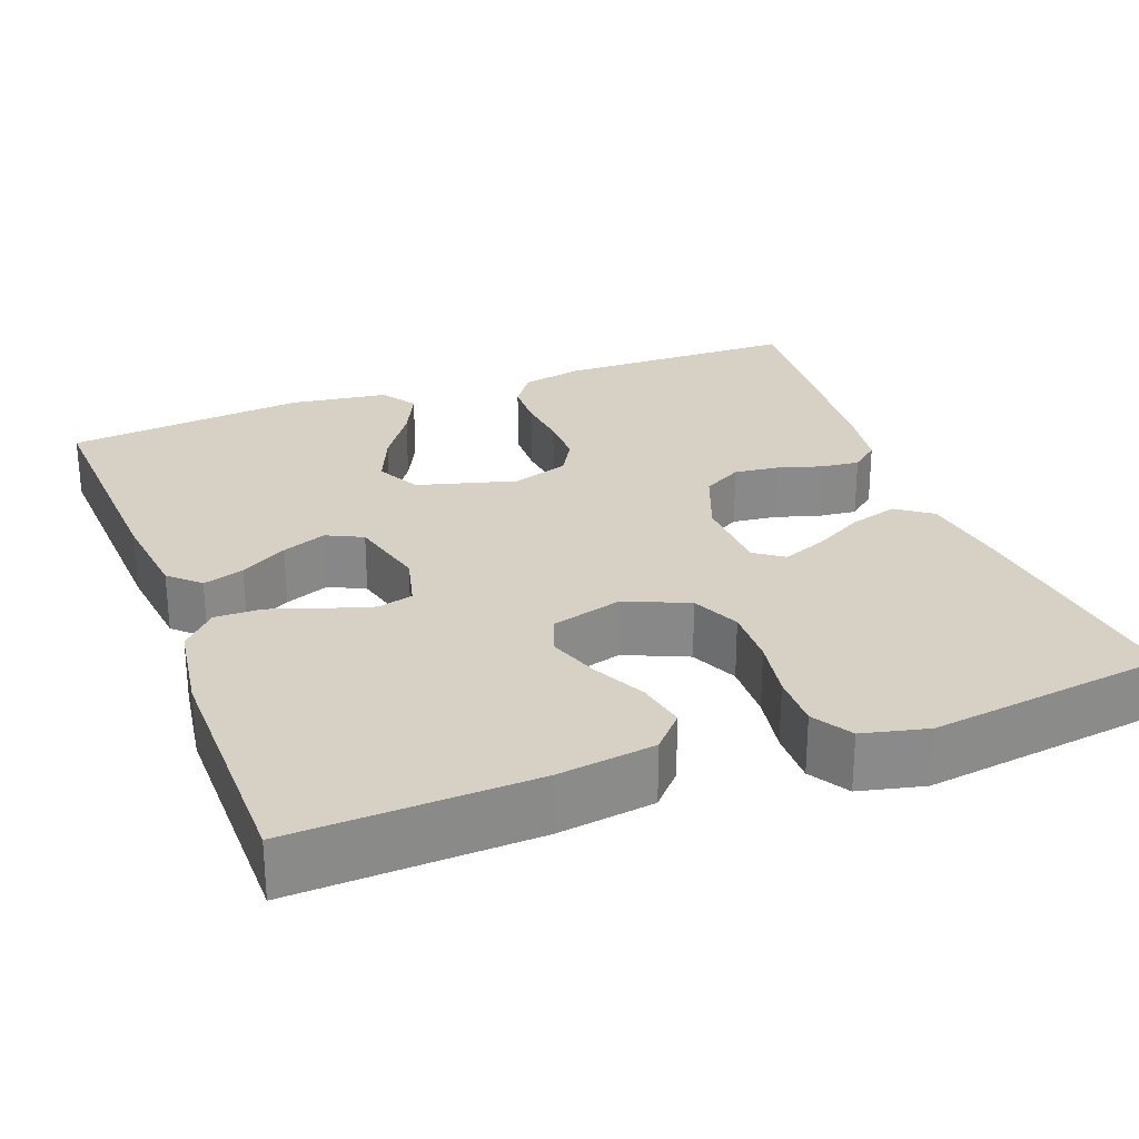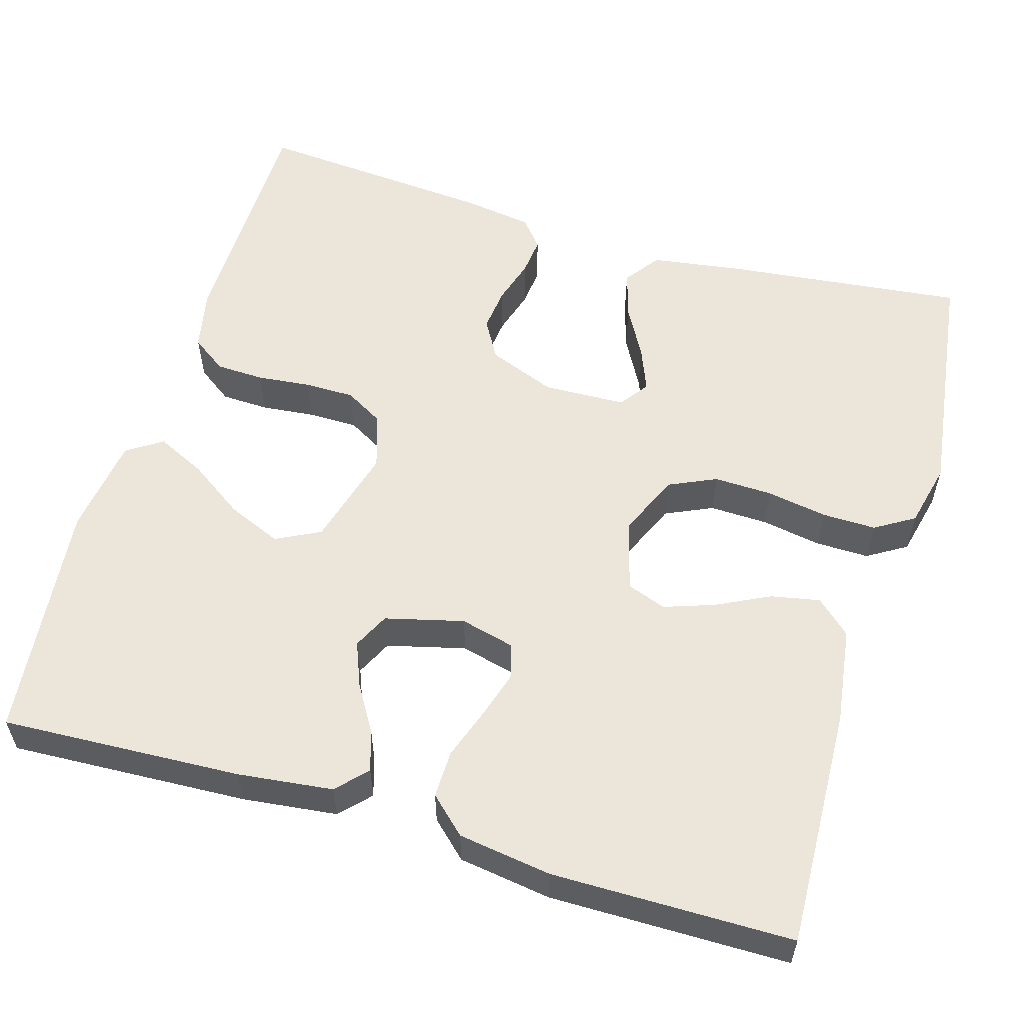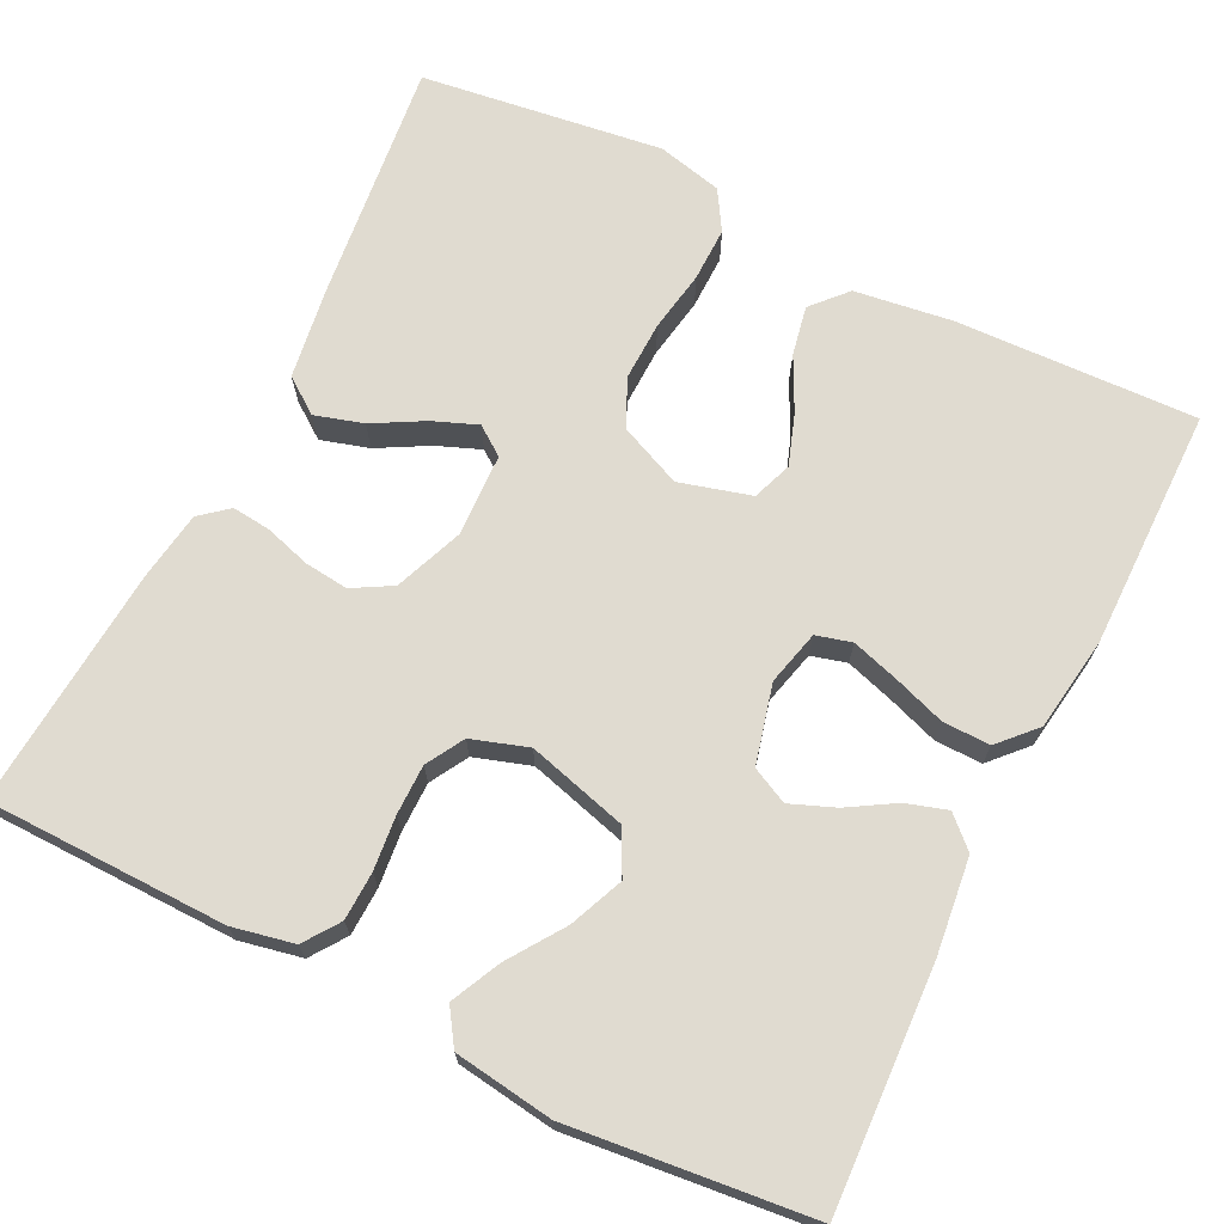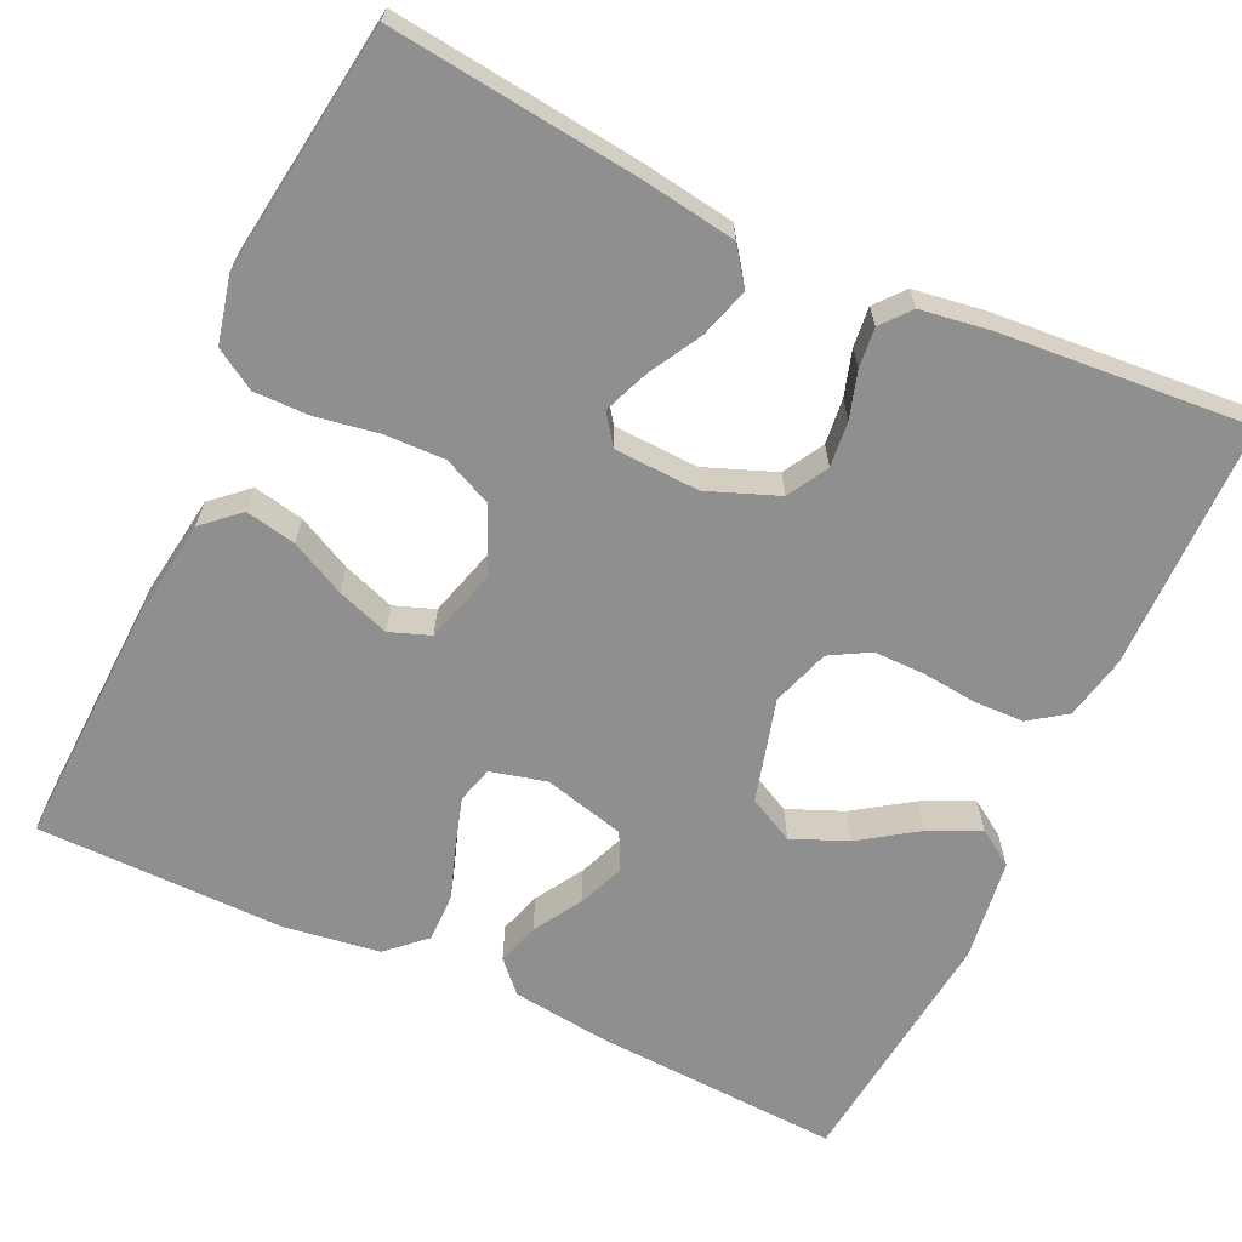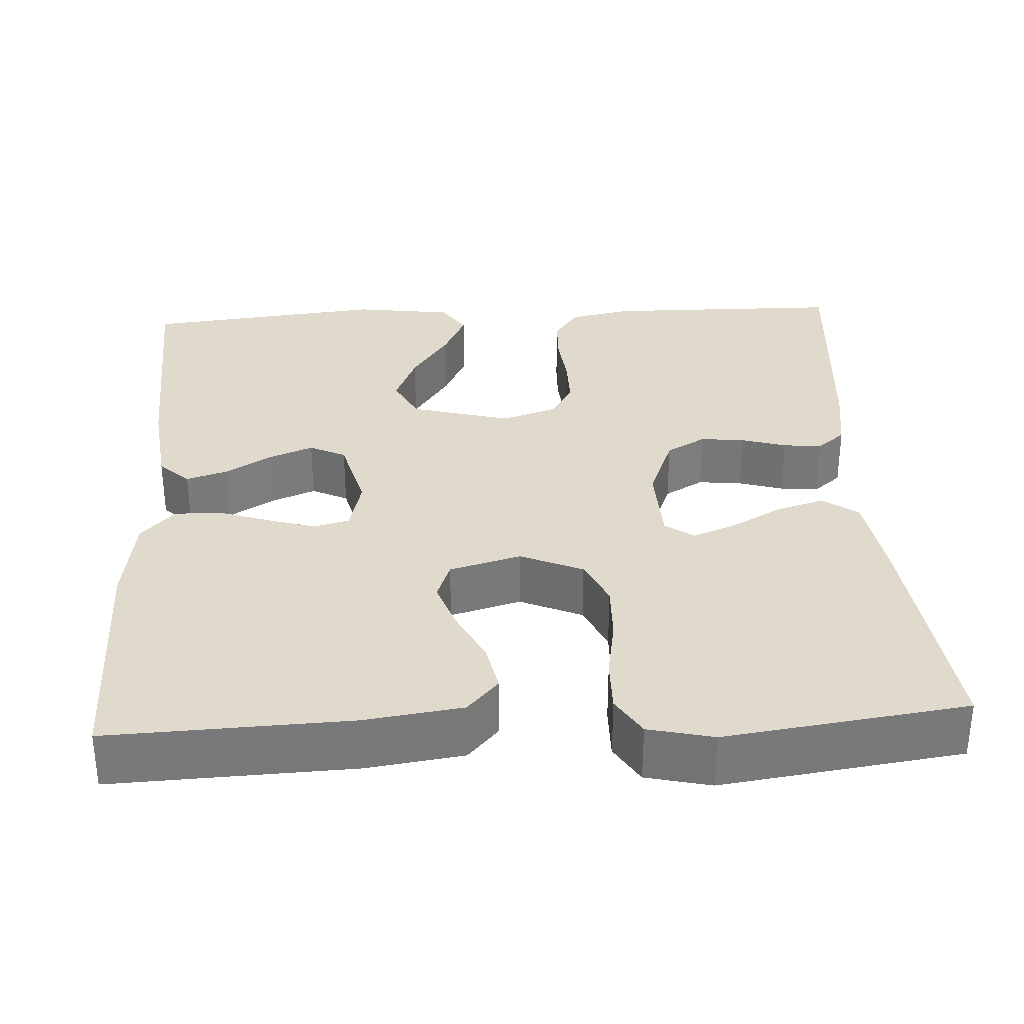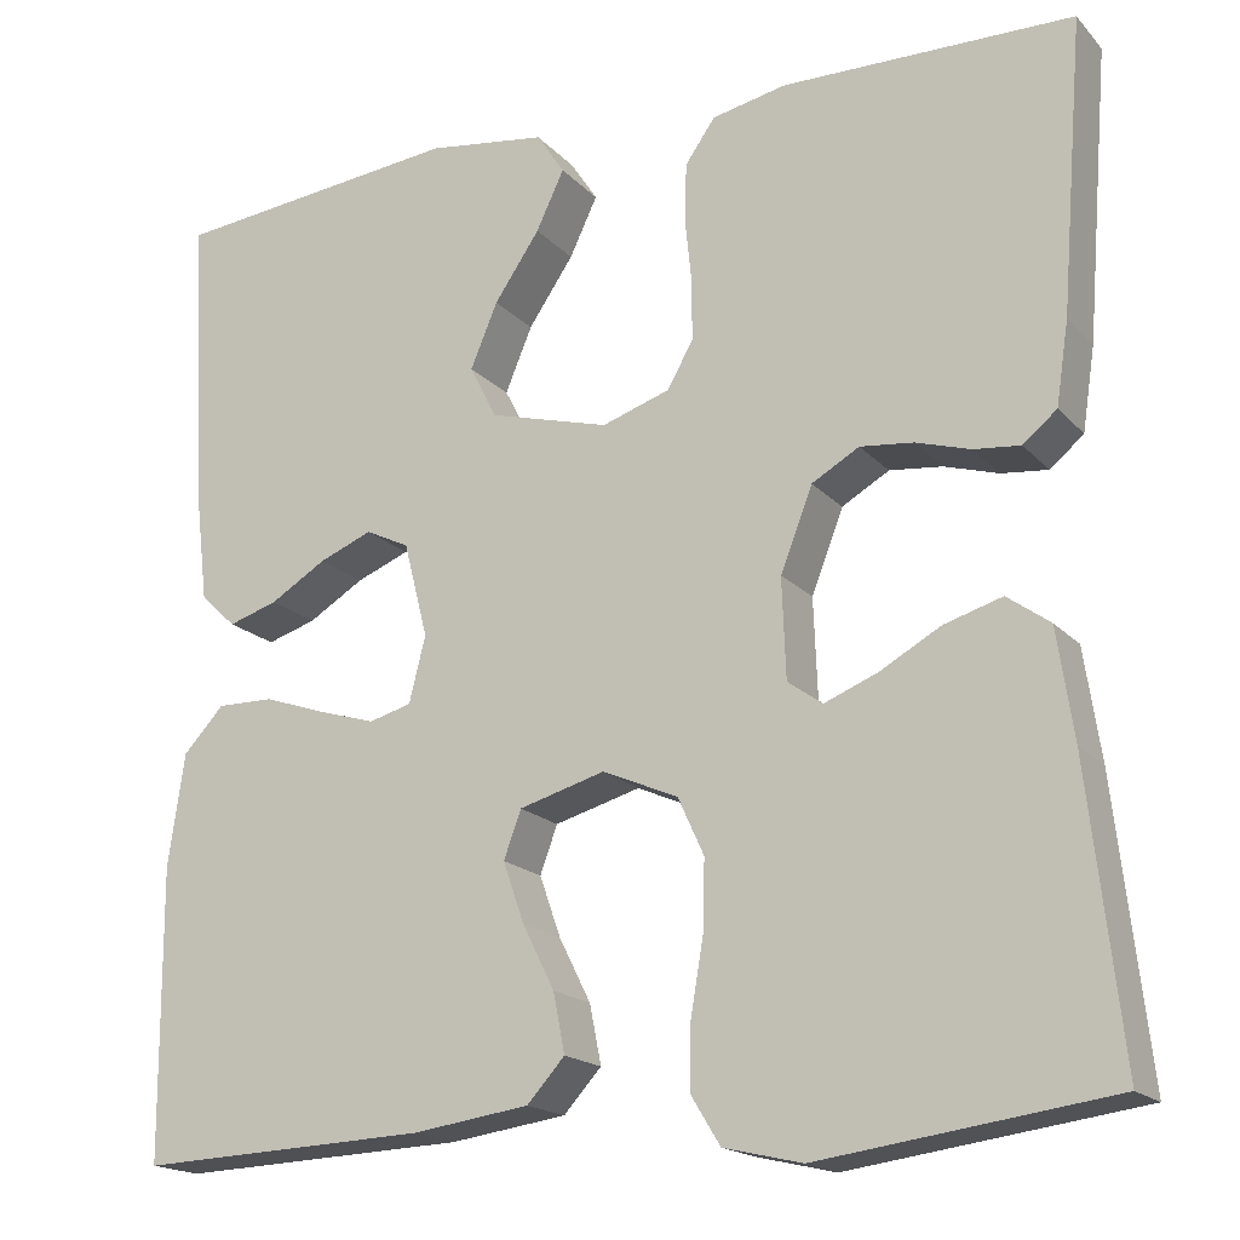
<metadata>
{"format":"obj","ext":"obj","renderer":"f3d","projection":"perspective","resolution":1024,"background":"white","views":[{"elev":26.9,"azim":159.4,"up":"+Y"},{"elev":56.7,"azim":106.6,"up":"+Y"},{"elev":70.1,"azim":26.5,"up":"+Y"},{"elev":-65.4,"azim":-115.1,"up":"+Y"},{"elev":32.5,"azim":176.8,"up":"+Y"},{"elev":-17.9,"azim":-151.8,"up":"+Z"}]}
</metadata>
<code>
v 0.5 0.07 -0.5
v 0.2 0.07 -0.488
v 0.079 0.07 -0.471
v 0.04 0.07 -0.428
v 0.052 0.07 -0.367
v 0.085 0.07 -0.301
v 0.107 0.07 -0.238
v 0.089 0.07 -0.189
v 0 0.07 -0.164
v -0.078 0.07 -0.198
v -0.105 0.07 -0.257
v -0.103 0.07 -0.33
v -0.09 0.07 -0.406
v -0.089 0.07 -0.473
v -0.119 0.07 -0.522
v -0.2 0.07 -0.541
v -0.5 0.07 -0.5
v -0.466 0.07 -0.2
v -0.449 0.07 -0.086
v -0.405 0.07 -0.054
v -0.345 0.07 -0.072
v -0.282 0.07 -0.107
v -0.227 0.07 -0.129
v -0.191 0.07 -0.103
v -0.187 0.07 0
v -0.22 0.07 0.085
v -0.269 0.07 0.113
v -0.324 0.07 0.107
v -0.38 0.07 0.09
v -0.428 0.07 0.085
v -0.463 0.07 0.114
v -0.476 0.07 0.2
v -0.5 0.07 0.5
v -0.2 0.07 0.504
v -0.123 0.07 0.488
v -0.092 0.07 0.444
v -0.09 0.07 0.384
v -0.097 0.07 0.317
v -0.097 0.07 0.255
v -0.07 0.07 0.208
v 0 0.07 0.185
v 0.124 0.07 0.219
v 0.152 0.07 0.274
v 0.124 0.07 0.341
v 0.077 0.07 0.41
v 0.048 0.07 0.471
v 0.077 0.07 0.515
v 0.2 0.07 0.532
v 0.5 0.07 0.5
v 0.485 0.07 0.2
v 0.471 0.07 0.082
v 0.434 0.07 0.047
v 0.383 0.07 0.063
v 0.325 0.07 0.098
v 0.27 0.07 0.12
v 0.225 0.07 0.098
v 0.2 0.07 0
v 0.217 0.07 -0.068
v 0.261 0.07 -0.08
v 0.32 0.07 -0.062
v 0.384 0.07 -0.04
v 0.443 0.07 -0.039
v 0.485 0.07 -0.084
v 0.502 0.07 -0.2
v 0.5 0 -0.5
v 0.2 0 -0.488
v 0.079 0 -0.471
v 0.04 0 -0.428
v 0.052 0 -0.367
v 0.085 0 -0.301
v 0.107 0 -0.238
v 0.089 0 -0.189
v 0 0 -0.164
v -0.078 0 -0.198
v -0.105 0 -0.257
v -0.103 0 -0.33
v -0.09 0 -0.406
v -0.089 0 -0.473
v -0.119 0 -0.522
v -0.2 0 -0.541
v -0.5 0 -0.5
v -0.466 0 -0.2
v -0.449 0 -0.086
v -0.405 0 -0.054
v -0.345 0 -0.072
v -0.282 0 -0.107
v -0.227 0 -0.129
v -0.191 0 -0.103
v -0.187 0 0
v -0.22 0 0.085
v -0.269 0 0.113
v -0.324 0 0.107
v -0.38 0 0.09
v -0.428 0 0.085
v -0.463 0 0.114
v -0.476 0 0.2
v -0.5 0 0.5
v -0.2 0 0.504
v -0.123 0 0.488
v -0.092 0 0.444
v -0.09 0 0.384
v -0.097 0 0.317
v -0.097 0 0.255
v -0.07 0 0.208
v 0 0 0.185
v 0.124 0 0.219
v 0.152 0 0.274
v 0.124 0 0.341
v 0.077 0 0.41
v 0.048 0 0.471
v 0.077 0 0.515
v 0.2 0 0.532
v 0.5 0 0.5
v 0.485 0 0.2
v 0.471 0 0.082
v 0.434 0 0.047
v 0.383 0 0.063
v 0.325 0 0.098
v 0.27 0 0.12
v 0.225 0 0.098
v 0.2 0 0
v 0.217 0 -0.068
v 0.261 0 -0.08
v 0.32 0 -0.062
v 0.384 0 -0.04
v 0.443 0 -0.039
v 0.485 0 -0.084
v 0.502 0 -0.2
f 60 61 62 63
f 59 60 63 64
f 58 59 64 1
f 51 52 53 54
f 51 54 55
f 50 51 55
f 49 50 55
f 48 49 55 56
f 44 45 46 47
f 43 44 47 48
f 35 36 37 38
f 35 38 39
f 34 35 39
f 33 34 39
f 32 33 39 40
f 28 29 30 31
f 27 28 31 32
f 19 20 21 22
f 19 22 23
f 18 19 23
f 17 18 23
f 16 17 23 24
f 12 13 14 15
f 11 12 15 16
f 3 4 5 6
f 3 6 7
f 58 1 2 3
f 57 58 3 7
f 43 48 56 57
f 42 43 57 7
f 27 32 40 41
f 26 27 41
f 25 26 41 42
f 11 16 24 25
f 10 11 25
f 9 10 25 42
f 8 9 42
f 7 8 42
f 127 126 125 124
f 128 127 124 123
f 65 128 123 122
f 118 117 116 115
f 119 118 115
f 119 115 114
f 119 114 113
f 120 119 113 112
f 111 110 109 108
f 112 111 108 107
f 102 101 100 99
f 103 102 99
f 103 99 98
f 103 98 97
f 104 103 97 96
f 95 94 93 92
f 96 95 92 91
f 86 85 84 83
f 87 86 83
f 87 83 82
f 87 82 81
f 88 87 81 80
f 79 78 77 76
f 80 79 76 75
f 70 69 68 67
f 71 70 67
f 67 66 65 122
f 71 67 122 121
f 121 120 112 107
f 71 121 107 106
f 105 104 96 91
f 105 91 90
f 106 105 90 89
f 89 88 80 75
f 89 75 74
f 106 89 74 73
f 106 73 72
f 106 72 71
f 1 65 66 2
f 2 66 67 3
f 3 67 68 4
f 4 68 69 5
f 5 69 70 6
f 6 70 71 7
f 7 71 72 8
f 8 72 73 9
f 9 73 74 10
f 10 74 75 11
f 11 75 76 12
f 12 76 77 13
f 13 77 78 14
f 14 78 79 15
f 15 79 80 16
f 16 80 81 17
f 17 81 82 18
f 18 82 83 19
f 19 83 84 20
f 20 84 85 21
f 21 85 86 22
f 22 86 87 23
f 23 87 88 24
f 24 88 89 25
f 25 89 90 26
f 26 90 91 27
f 27 91 92 28
f 28 92 93 29
f 29 93 94 30
f 30 94 95 31
f 31 95 96 32
f 32 96 97 33
f 33 97 98 34
f 34 98 99 35
f 35 99 100 36
f 36 100 101 37
f 37 101 102 38
f 38 102 103 39
f 39 103 104 40
f 40 104 105 41
f 41 105 106 42
f 42 106 107 43
f 43 107 108 44
f 44 108 109 45
f 45 109 110 46
f 46 110 111 47
f 47 111 112 48
f 48 112 113 49
f 49 113 114 50
f 50 114 115 51
f 51 115 116 52
f 52 116 117 53
f 53 117 118 54
f 54 118 119 55
f 55 119 120 56
f 56 120 121 57
f 57 121 122 58
f 58 122 123 59
f 59 123 124 60
f 60 124 125 61
f 61 125 126 62
f 62 126 127 63
f 63 127 128 64
f 64 128 65 1

</code>
